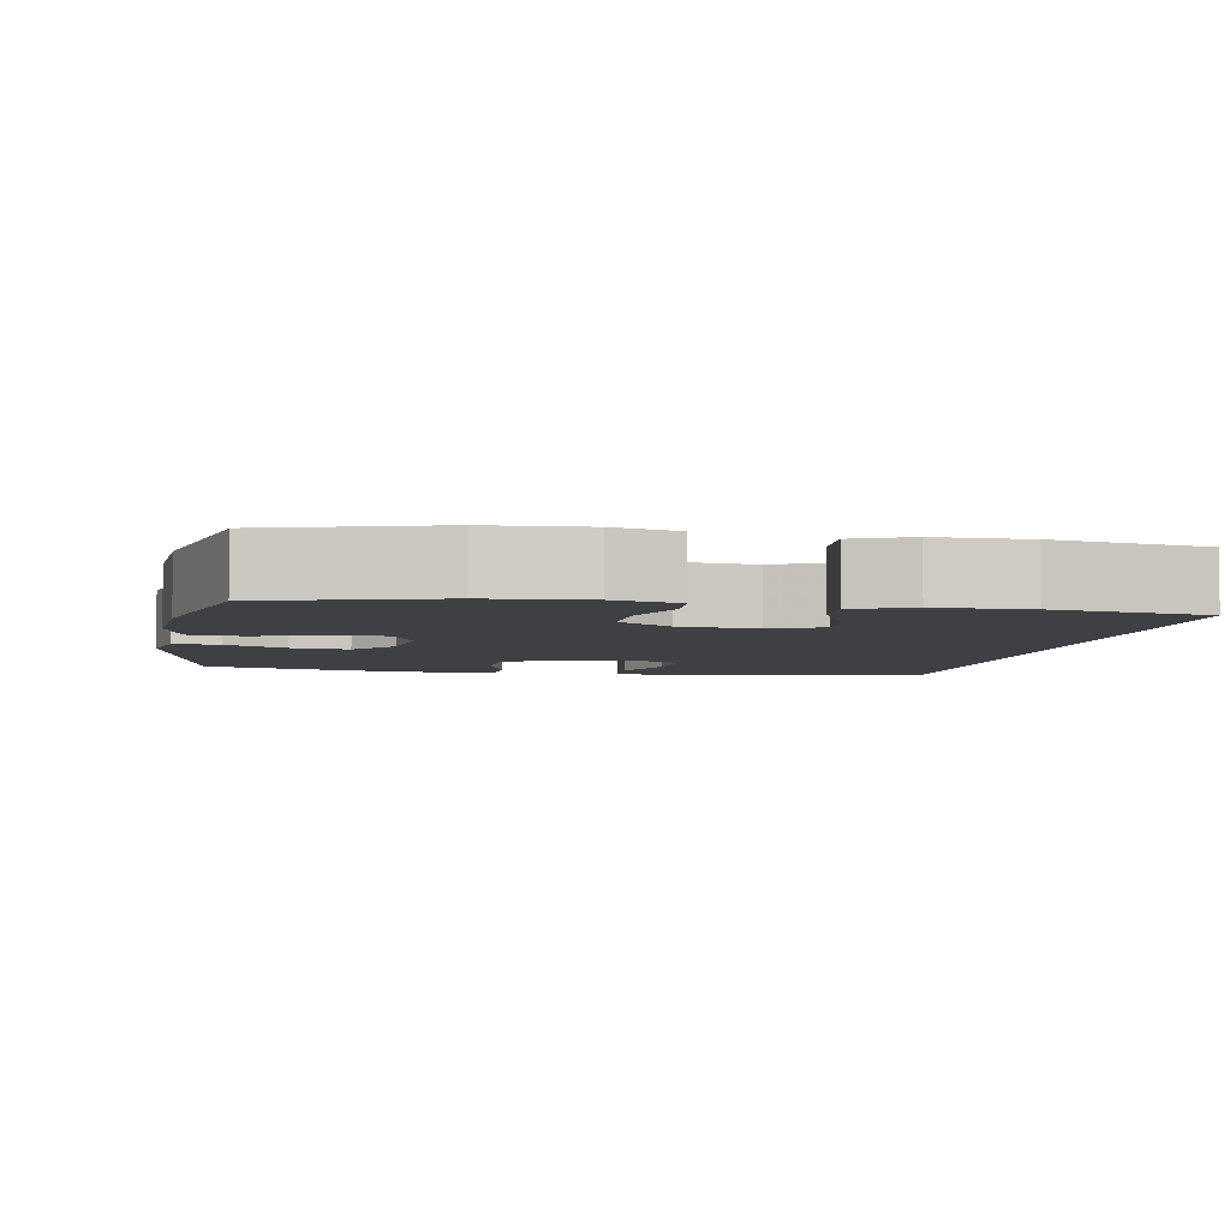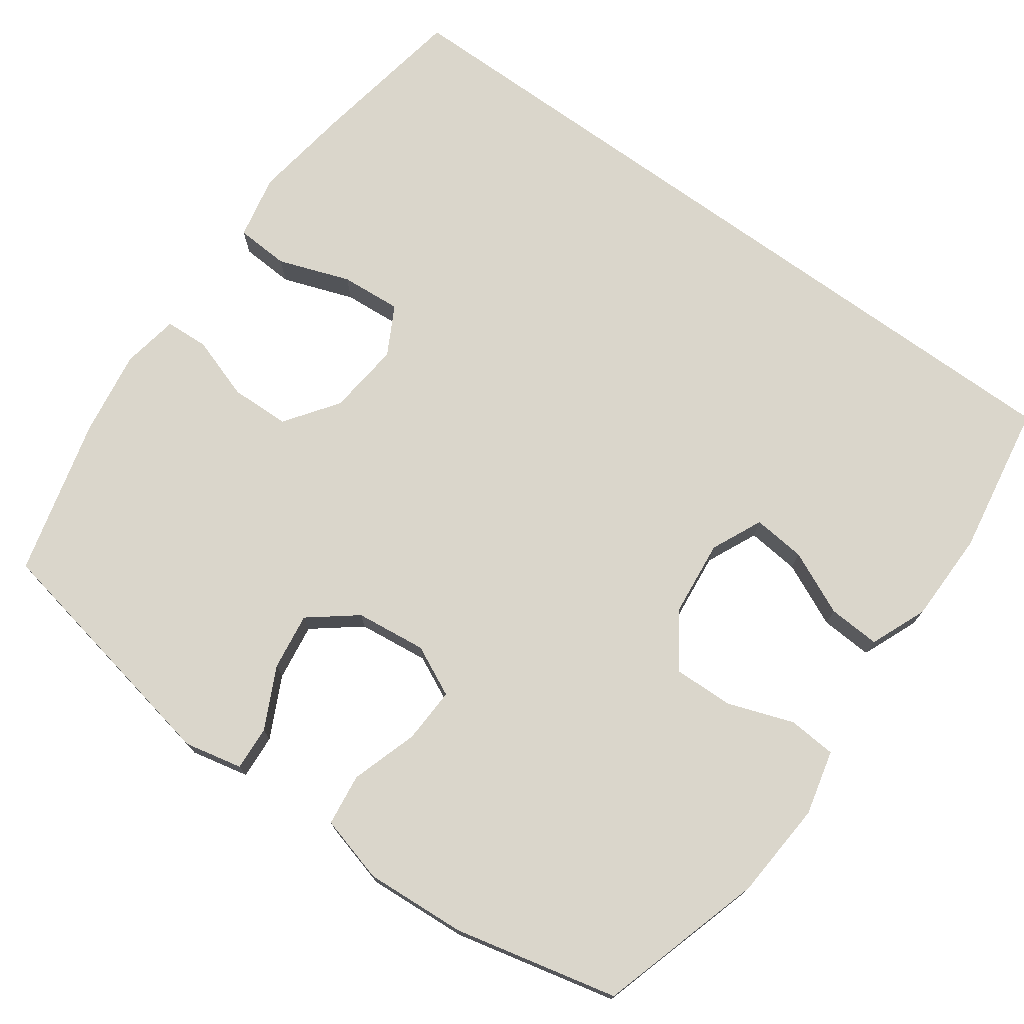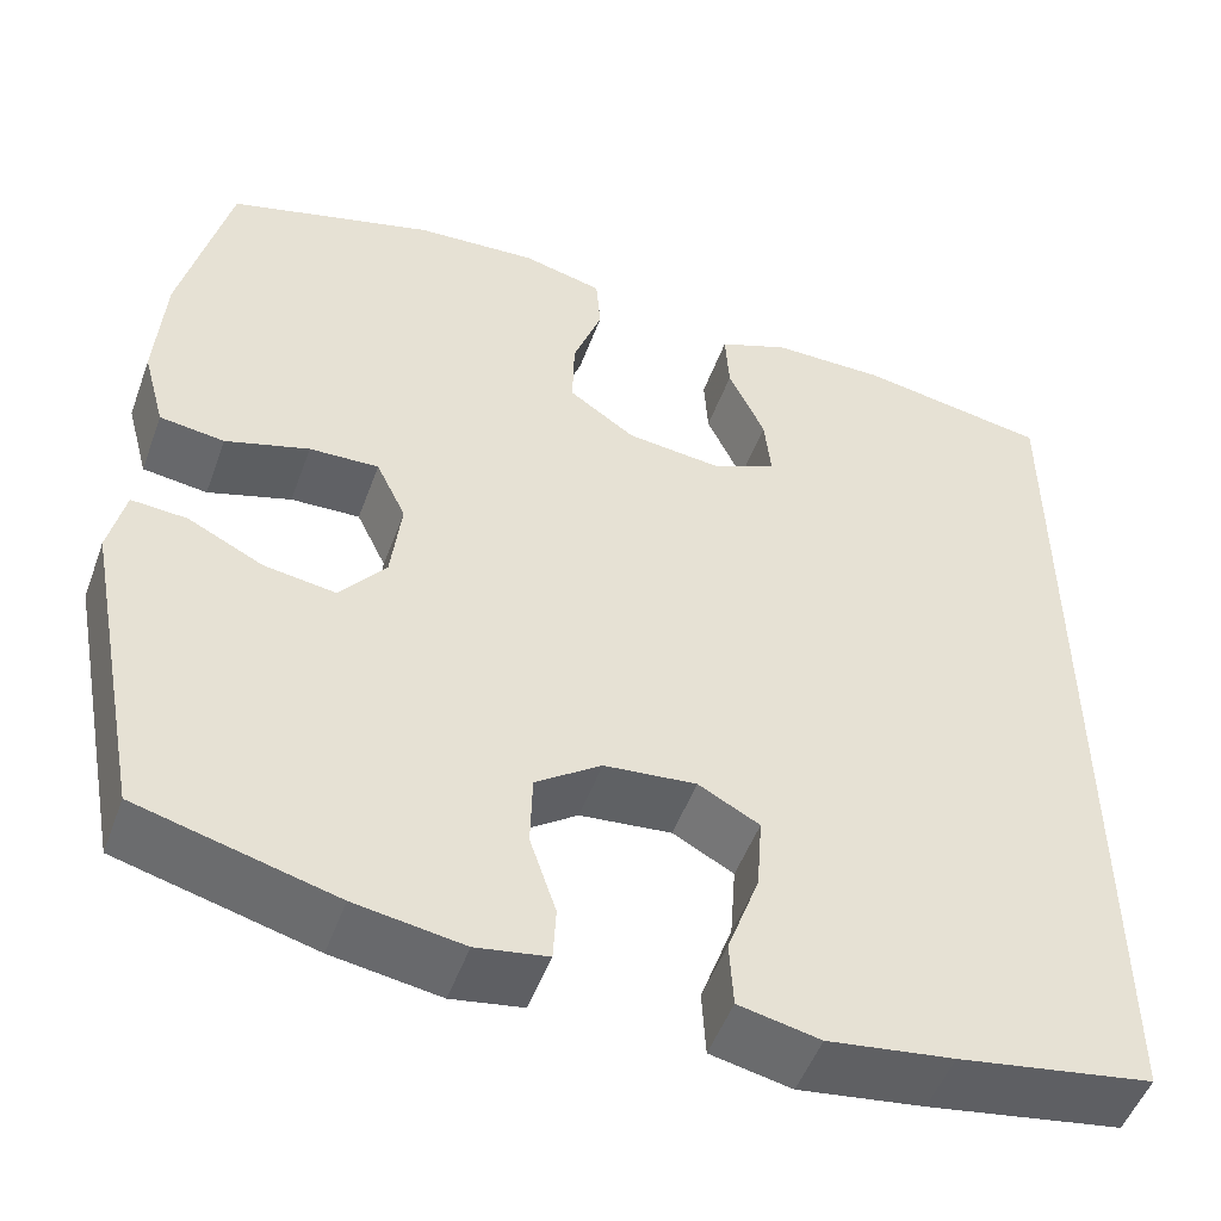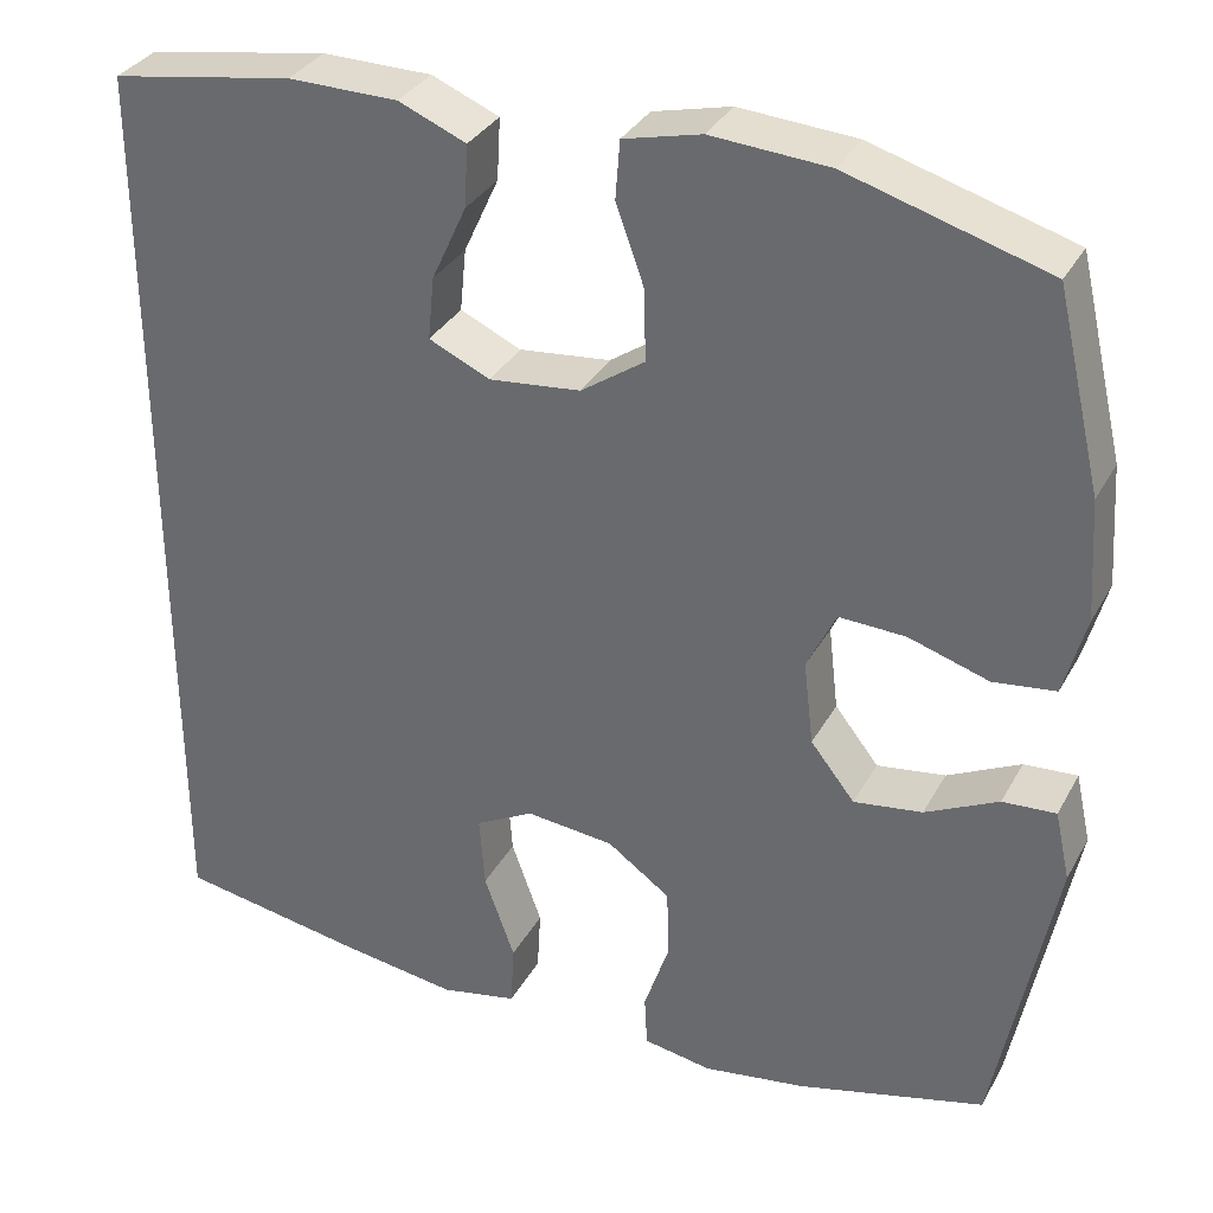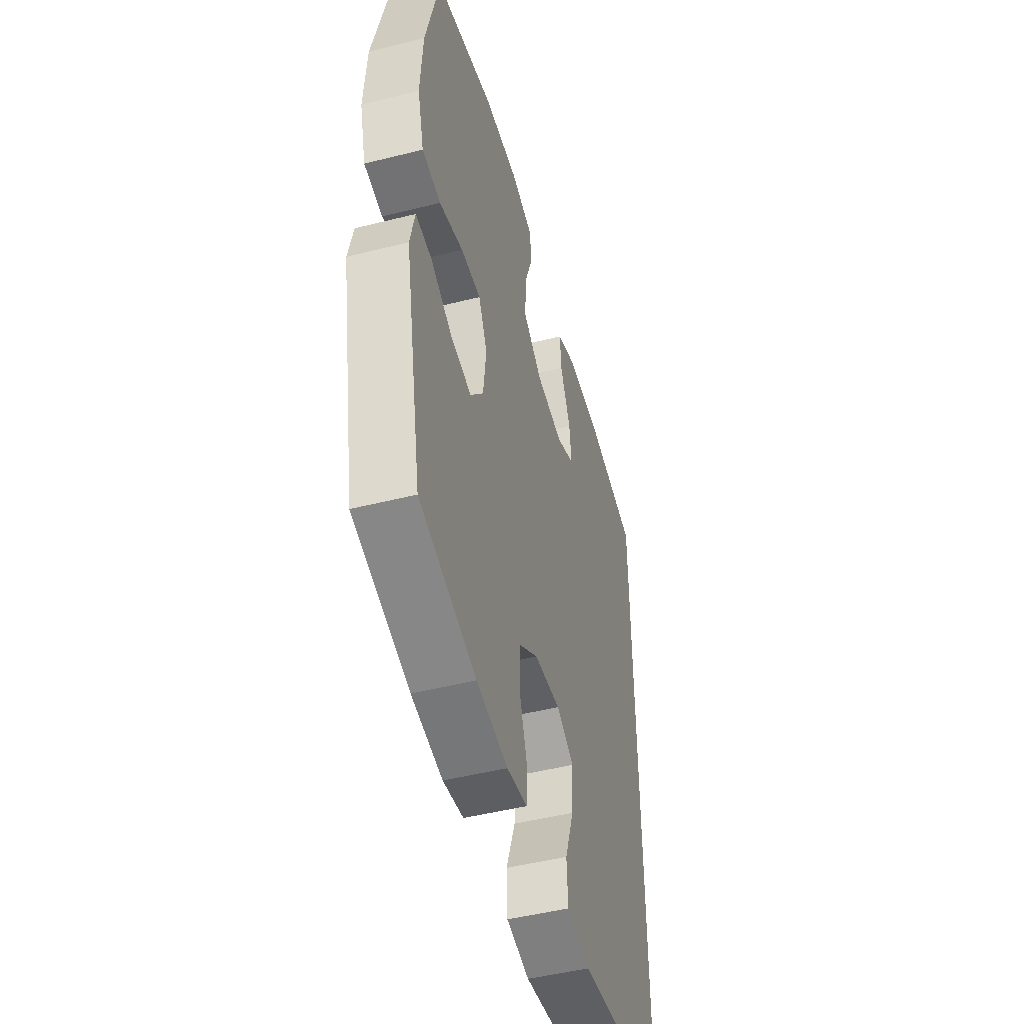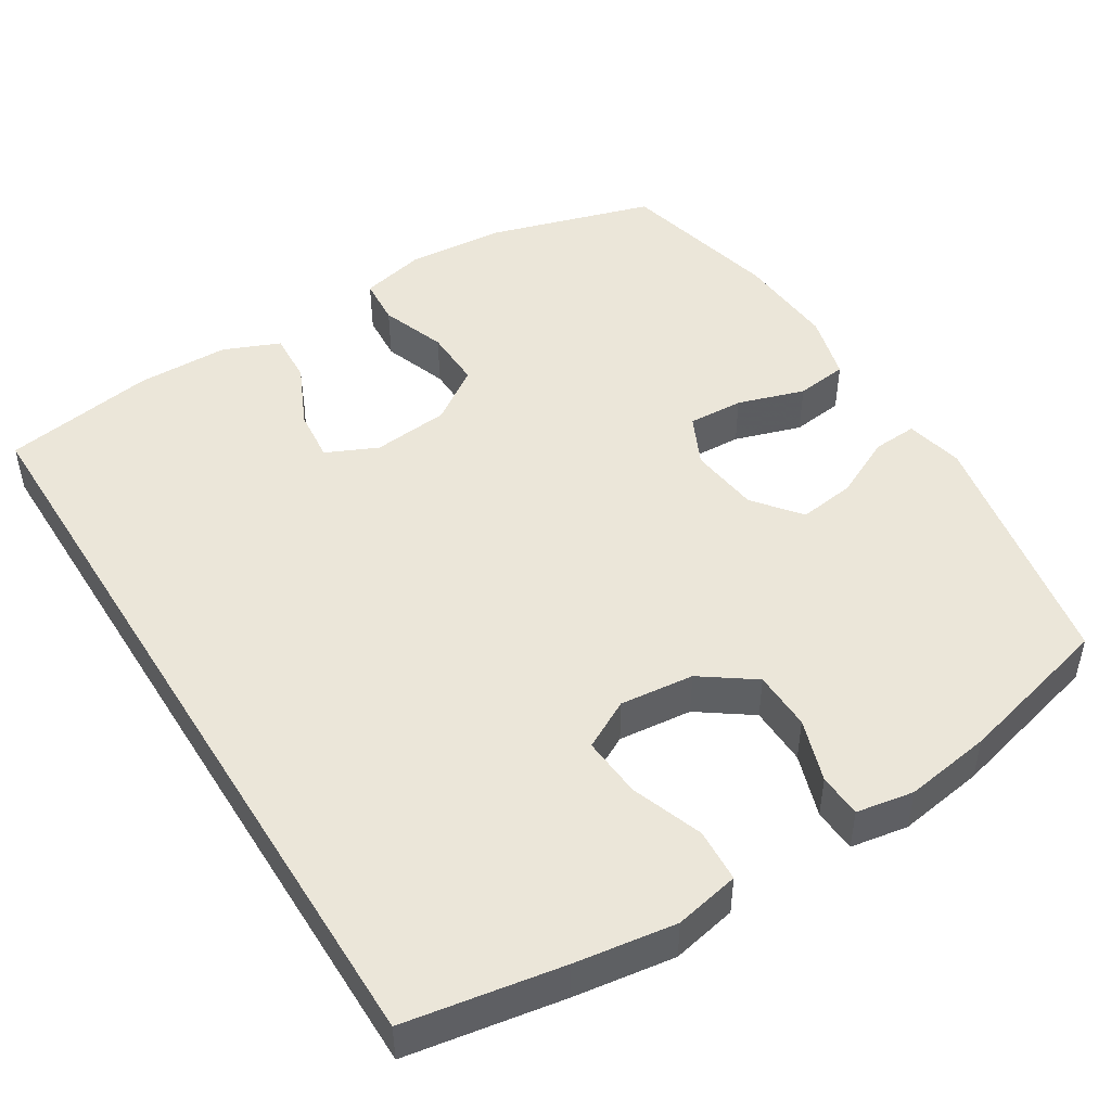
<metadata>
{"format":"obj","ext":"obj","renderer":"f3d","projection":"perspective","resolution":1024,"background":"white","views":[{"elev":-4.8,"azim":-10.4,"up":"+Y"},{"elev":74.0,"azim":-54.2,"up":"+Y"},{"elev":-50.9,"azim":-19.9,"up":"+Z"},{"elev":33.4,"azim":-154.9,"up":"+Z"},{"elev":-48.7,"azim":-74.4,"up":"+Z"},{"elev":47.6,"azim":148.2,"up":"+Y"}]}
</metadata>
<code>
v 0.5 0.07 0.515
v 0.5 0.07 -0.525
v 0.293 0.07 -0.56
v 0.16 0.07 -0.579
v 0.074 0.07 -0.561
v 0.07 0.07 -0.49
v 0.104 0.07 -0.395
v 0.11 0.07 -0.314
v 0.045 0.07 -0.279
v -0.053 0.07 -0.289
v -0.123 0.07 -0.339
v -0.125 0.07 -0.418
v -0.097 0.07 -0.502
v -0.1 0.07 -0.56
v -0.176 0.07 -0.573
v -0.291 0.07 -0.555
v -0.5 0.07 -0.5
v -0.565 0.07 -0.163
v -0.548 0.07 -0.086
v -0.489 0.07 -0.09
v -0.408 0.07 -0.13
v -0.332 0.07 -0.141
v -0.283 0.07 -0.079
v -0.272 0.07 0.015
v -0.304 0.07 0.082
v -0.378 0.07 0.079
v -0.467 0.07 0.051
v -0.536 0.07 0.06
v -0.56 0.07 0.149
v -0.551 0.07 0.283
v -0.5 0.07 0.5
v -0.279 0.07 0.565
v -0.149 0.07 0.574
v -0.063 0.07 0.553
v -0.058 0.07 0.489
v -0.089 0.07 0.402
v -0.091 0.07 0.322
v -0.02 0.07 0.273
v 0.082 0.07 0.262
v 0.15 0.07 0.293
v 0.143 0.07 0.363
v 0.104 0.07 0.448
v 0.1 0.07 0.517
v 0.175 0.07 0.548
v 0.297 0.07 0.549
v 0.5 0 0.515
v 0.5 0 -0.525
v 0.293 0 -0.56
v 0.16 0 -0.579
v 0.074 0 -0.561
v 0.07 0 -0.49
v 0.104 0 -0.395
v 0.11 0 -0.314
v 0.045 0 -0.279
v -0.053 0 -0.289
v -0.123 0 -0.339
v -0.125 0 -0.418
v -0.097 0 -0.502
v -0.1 0 -0.56
v -0.176 0 -0.573
v -0.291 0 -0.555
v -0.5 0 -0.5
v -0.565 0 -0.163
v -0.548 0 -0.086
v -0.489 0 -0.09
v -0.408 0 -0.13
v -0.332 0 -0.141
v -0.283 0 -0.079
v -0.272 0 0.015
v -0.304 0 0.082
v -0.378 0 0.079
v -0.467 0 0.051
v -0.536 0 0.06
v -0.56 0 0.149
v -0.551 0 0.283
v -0.5 0 0.5
v -0.279 0 0.565
v -0.149 0 0.574
v -0.063 0 0.553
v -0.058 0 0.489
v -0.089 0 0.402
v -0.091 0 0.322
v -0.02 0 0.273
v 0.082 0 0.262
v 0.15 0 0.293
v 0.143 0 0.363
v 0.104 0 0.448
v 0.1 0 0.517
v 0.175 0 0.548
v 0.297 0 0.549
f 44 45 1
f 43 44 1
f 42 43 1
f 41 42 1
f 1 2 3
f 41 1 3
f 40 41 3
f 39 40 3 4
f 34 35 36
f 33 34 36
f 32 33 36
f 31 32 36
f 30 31 36
f 29 30 36
f 28 29 36
f 27 28 36
f 26 27 36
f 25 26 36 37
f 24 25 37 38
f 19 20 21
f 18 19 21
f 17 18 21
f 16 17 21
f 15 16 21
f 14 15 21
f 13 14 21
f 12 13 21
f 11 12 21 22
f 10 11 22 23
f 4 5 6 7
f 4 7 8
f 39 4 8
f 24 38 39
f 23 24 39
f 10 23 39
f 9 10 39
f 8 9 39
f 46 90 89
f 46 89 88
f 46 88 87
f 46 87 86
f 48 47 46
f 48 46 86
f 48 86 85
f 49 48 85 84
f 81 80 79
f 81 79 78
f 81 78 77
f 81 77 76
f 81 76 75
f 81 75 74
f 81 74 73
f 81 73 72
f 81 72 71
f 82 81 71 70
f 83 82 70 69
f 66 65 64
f 66 64 63
f 66 63 62
f 66 62 61
f 66 61 60
f 66 60 59
f 66 59 58
f 66 58 57
f 67 66 57 56
f 68 67 56 55
f 52 51 50 49
f 53 52 49
f 53 49 84
f 84 83 69
f 84 69 68
f 84 68 55
f 84 55 54
f 84 54 53
f 1 46 47 2
f 2 47 48 3
f 3 48 49 4
f 4 49 50 5
f 5 50 51 6
f 6 51 52 7
f 7 52 53 8
f 8 53 54 9
f 9 54 55 10
f 10 55 56 11
f 11 56 57 12
f 12 57 58 13
f 13 58 59 14
f 14 59 60 15
f 15 60 61 16
f 16 61 62 17
f 17 62 63 18
f 18 63 64 19
f 19 64 65 20
f 20 65 66 21
f 21 66 67 22
f 22 67 68 23
f 23 68 69 24
f 24 69 70 25
f 25 70 71 26
f 26 71 72 27
f 27 72 73 28
f 28 73 74 29
f 29 74 75 30
f 30 75 76 31
f 31 76 77 32
f 32 77 78 33
f 33 78 79 34
f 34 79 80 35
f 35 80 81 36
f 36 81 82 37
f 37 82 83 38
f 38 83 84 39
f 39 84 85 40
f 40 85 86 41
f 41 86 87 42
f 42 87 88 43
f 43 88 89 44
f 44 89 90 45
f 45 90 46 1

</code>
